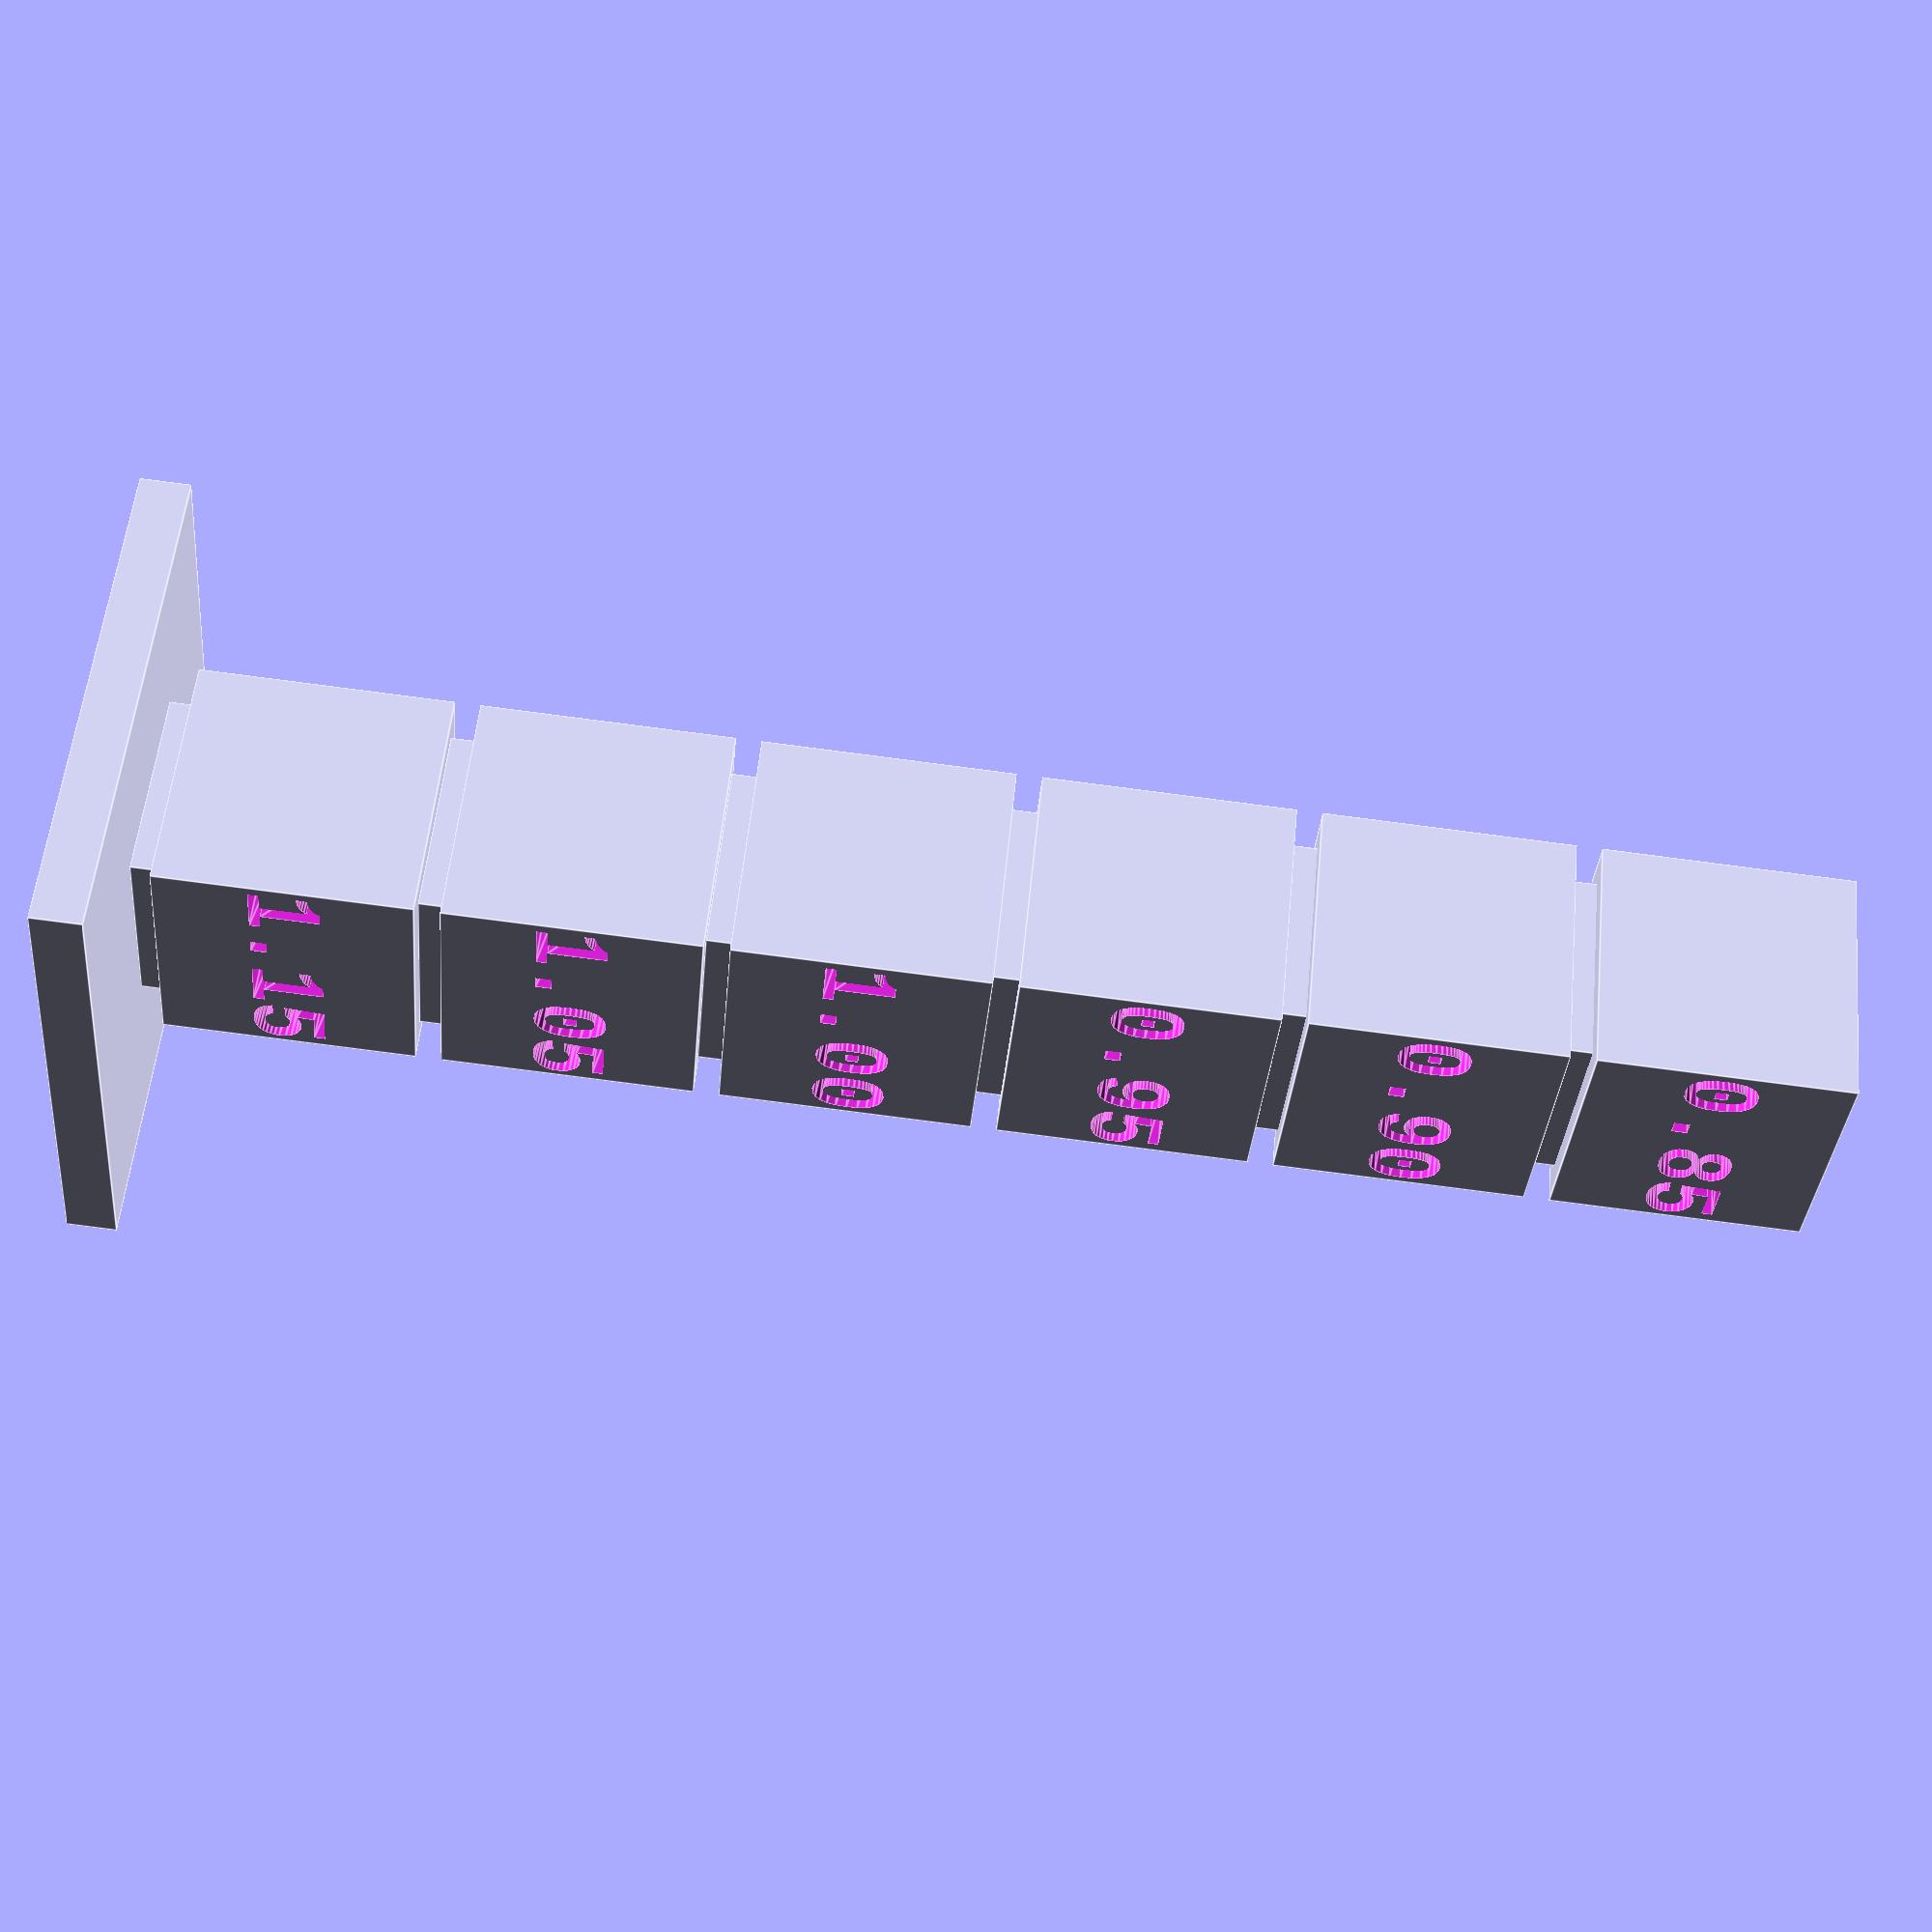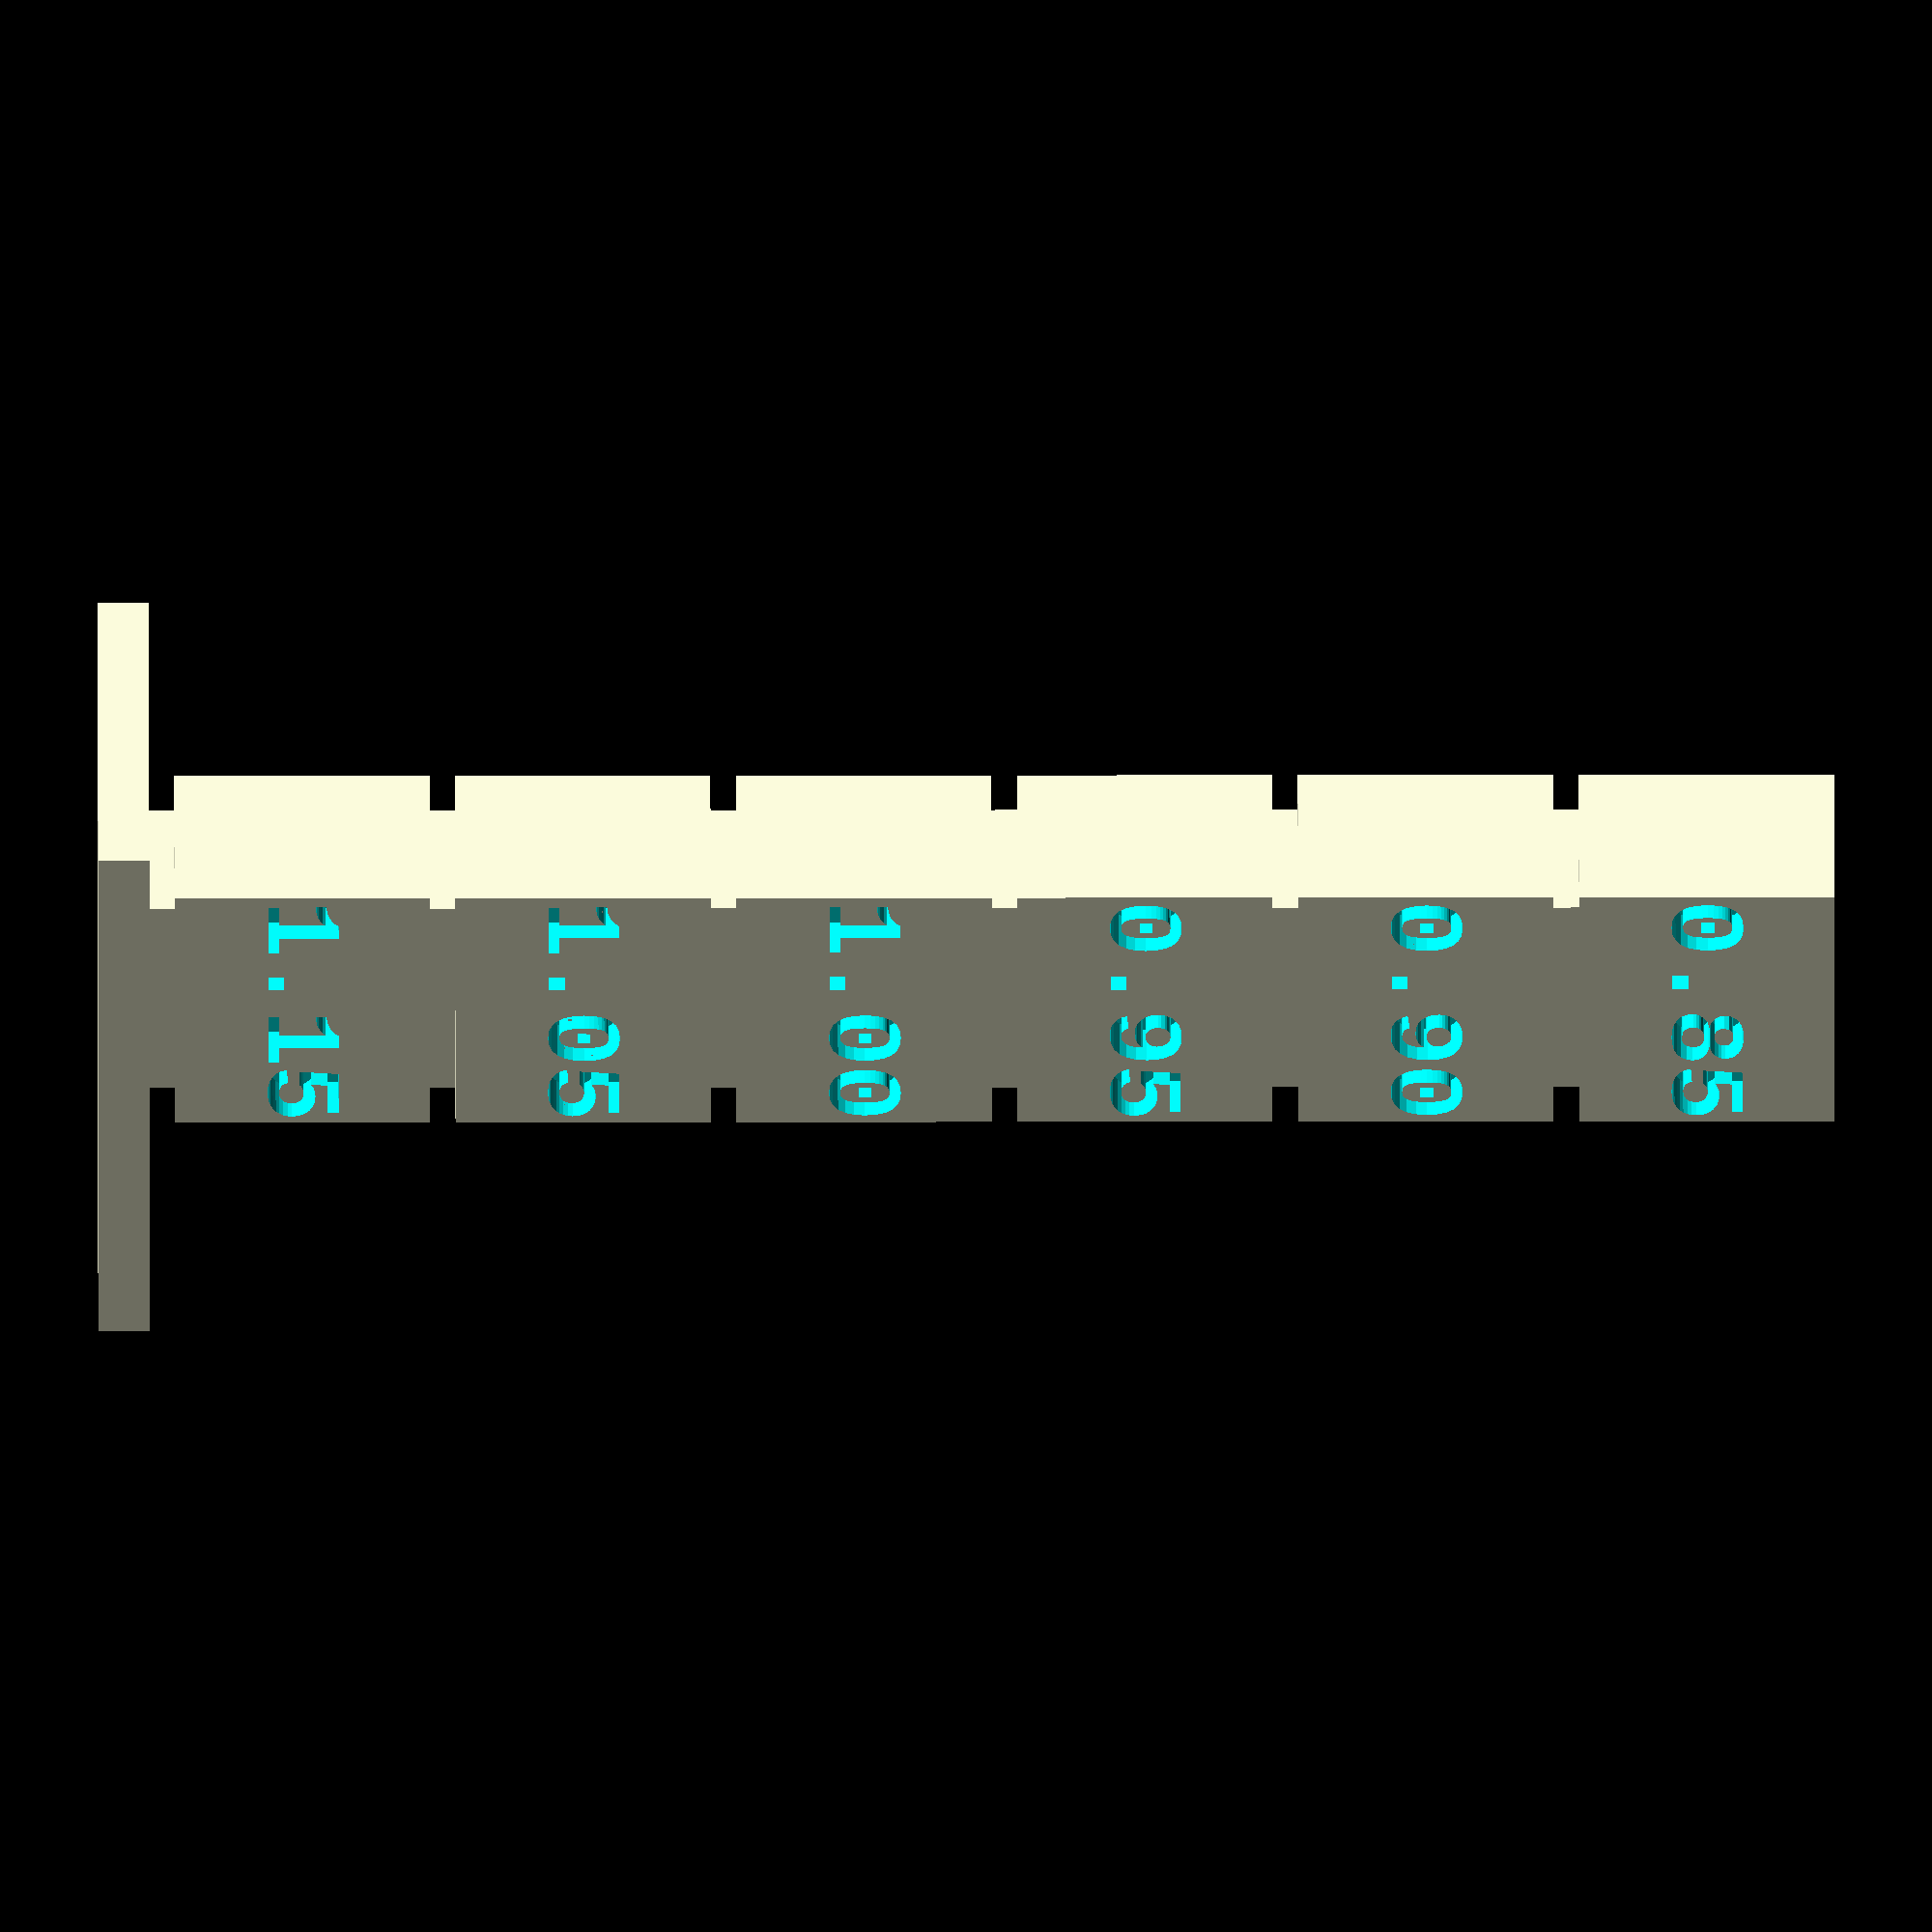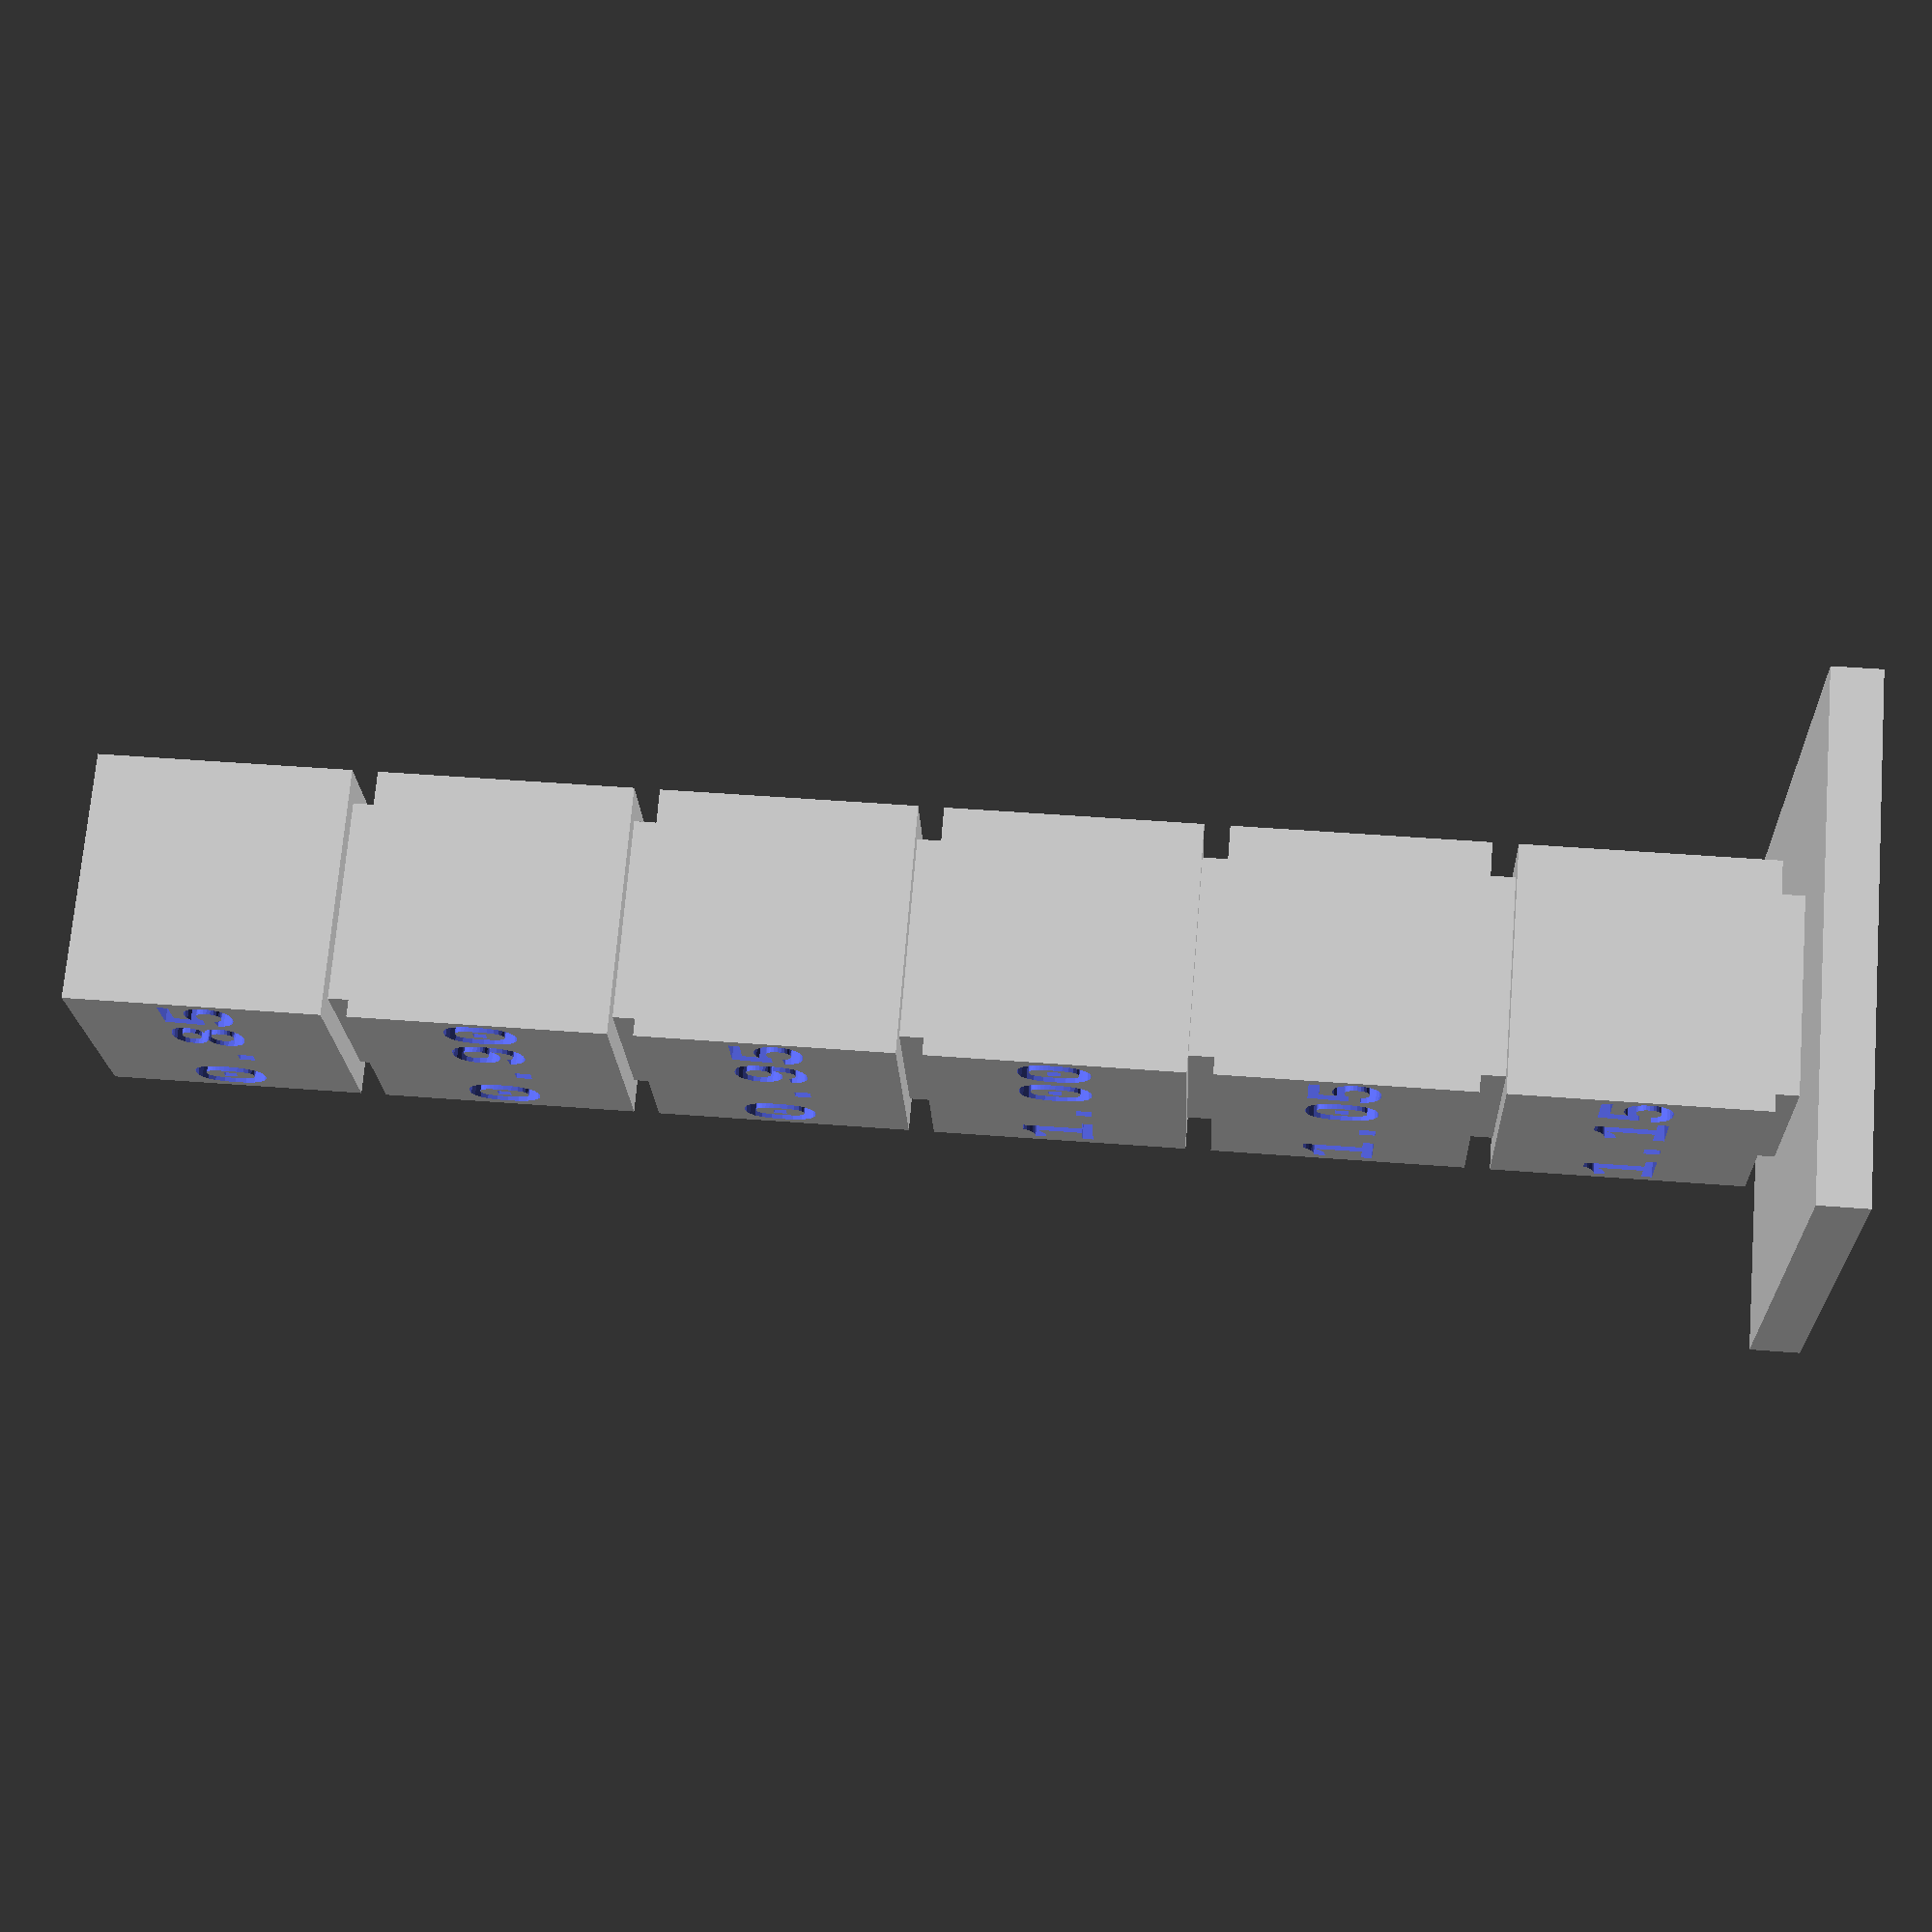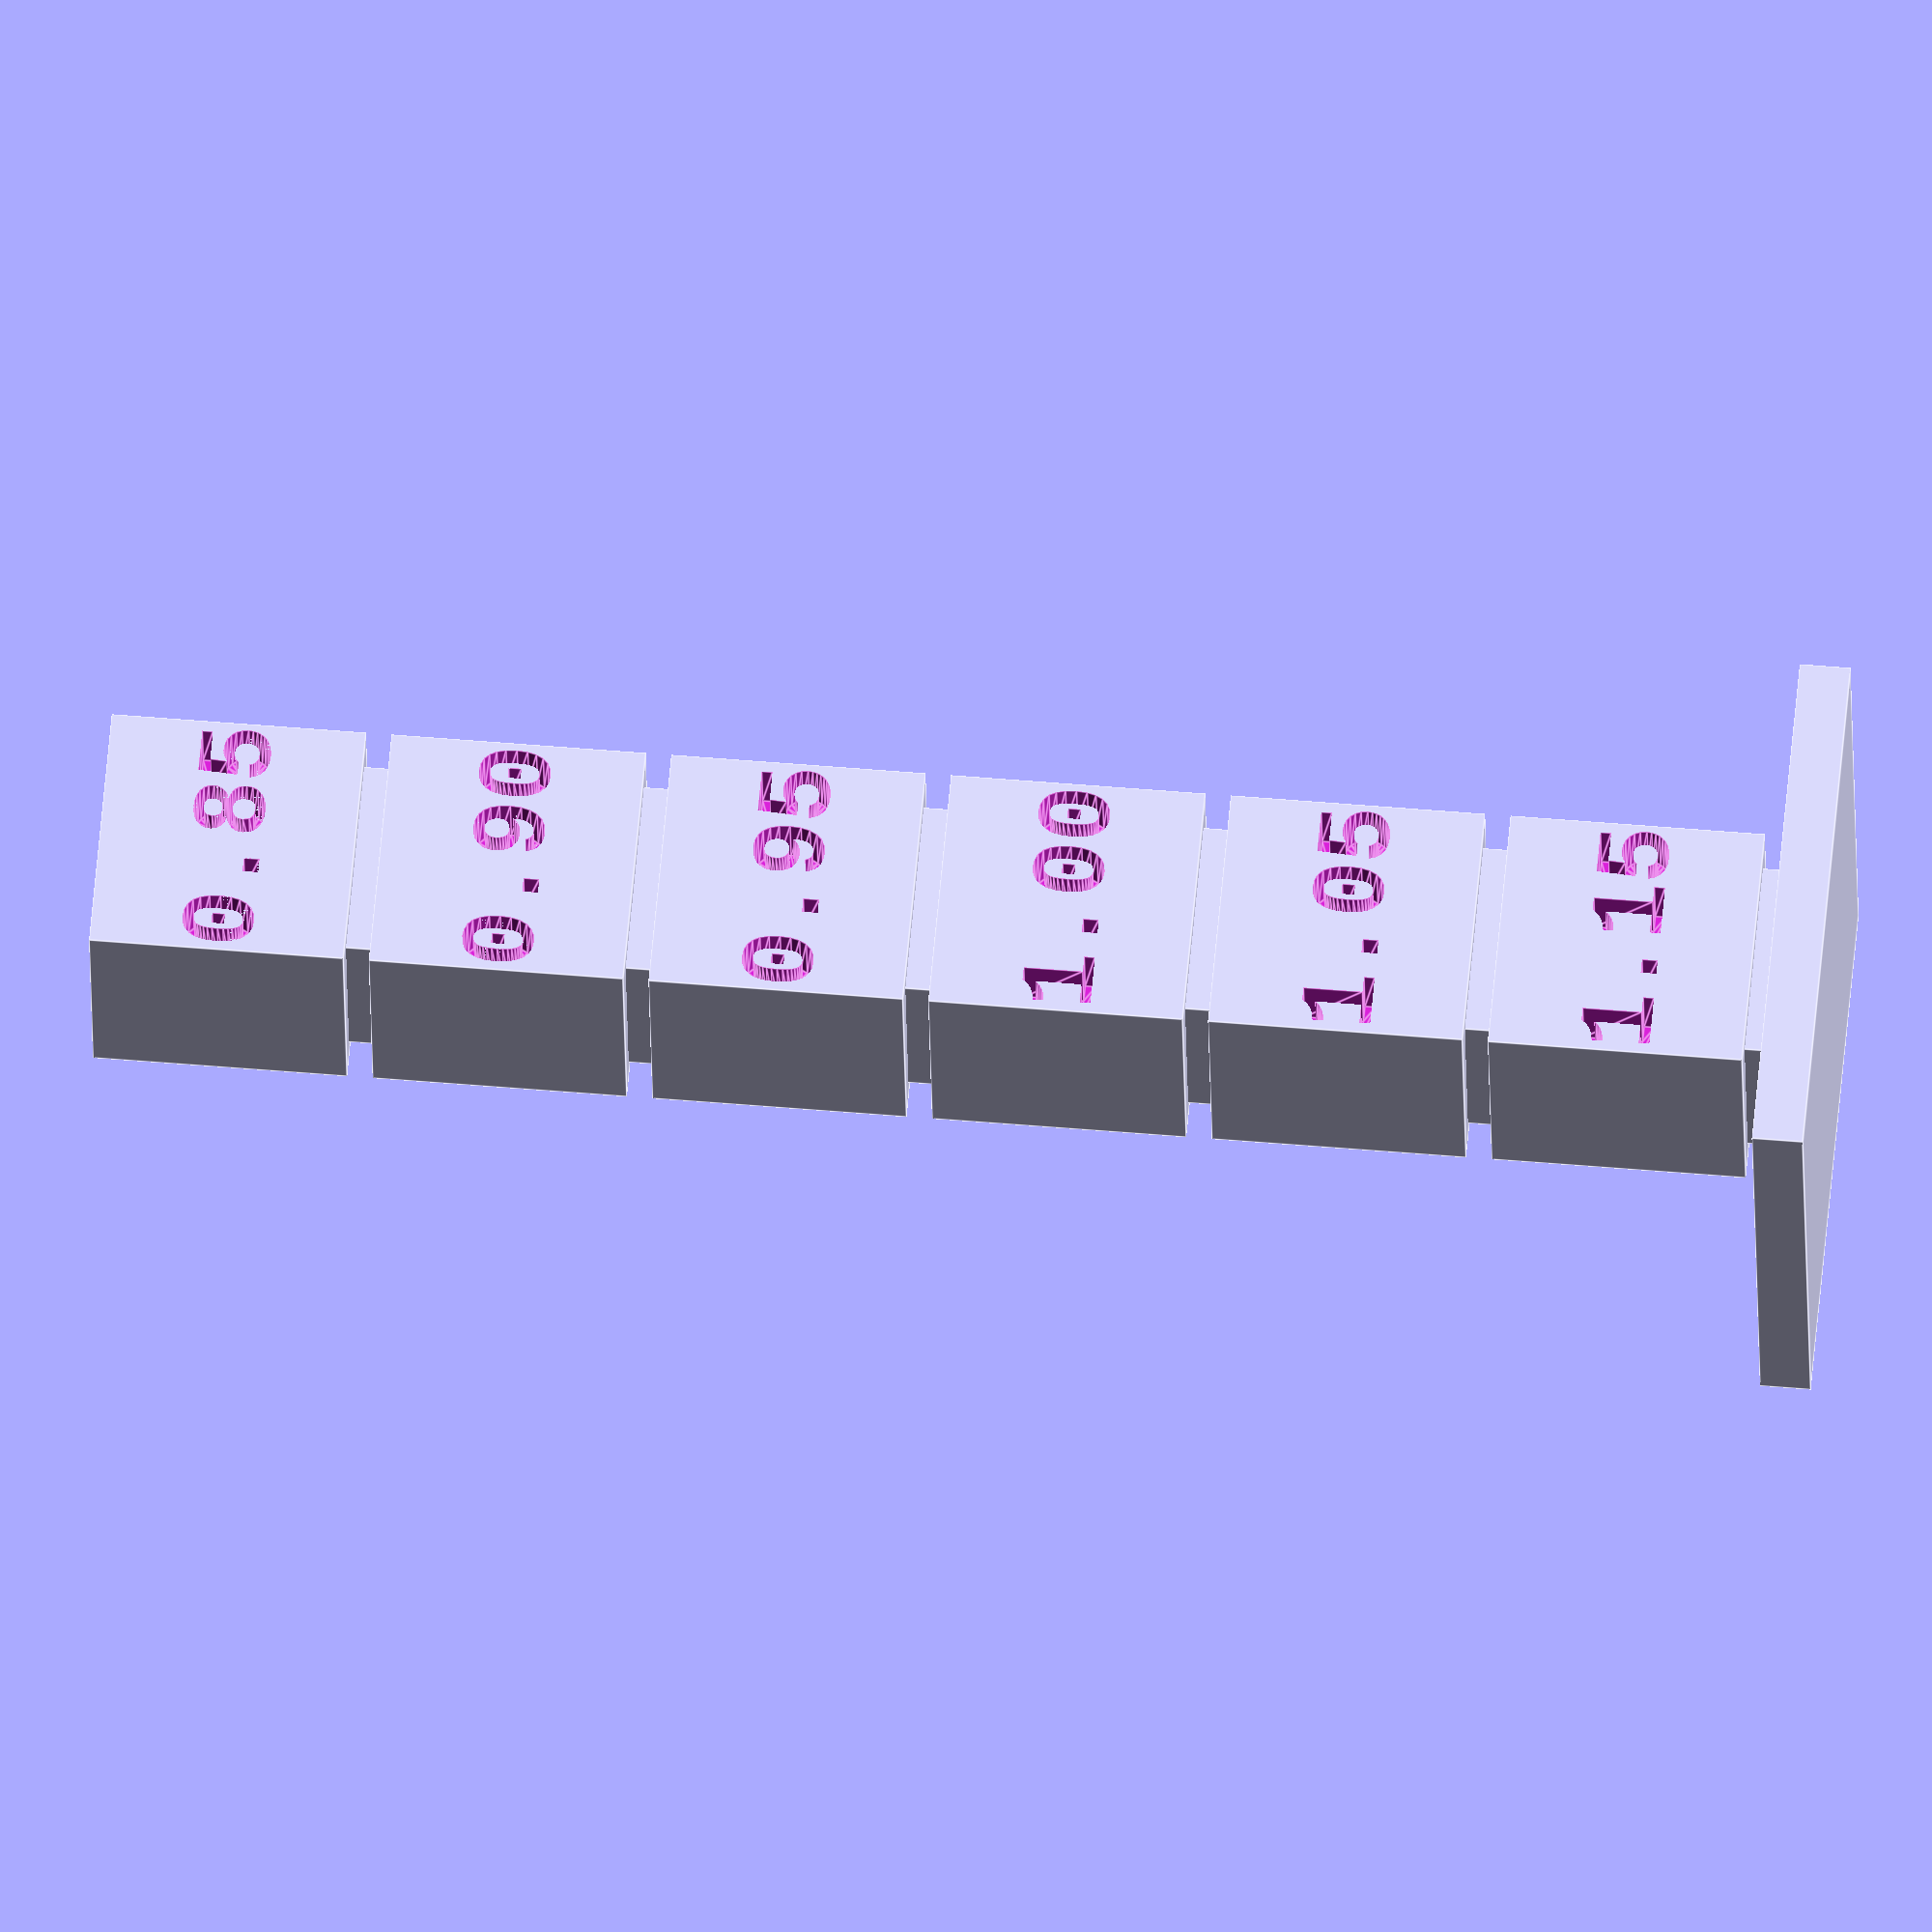
<openscad>
// Smooth Shapes
$fn = 100;

// The goal of this test is to build a set of towers of different sized "cubes"
// This tower will then have a process associated with each cube for 
// a different extrusion multiplier, which can be used to "tune" the extruder settings 
// for a filament.

// Requirements
// 1) Size of the cubes, and spaces between them need to be parameterized
cube_dimensions_length       = 20;
cube_dimensions_width        = 20;
cube_dimensions_height       = 20;
cube_seperation_height       = 4;

// 2) Distance between cubes, with recessed "colars" between them needs to be parameterized
distance_between_towers         = 20;
cube_colar_depth                = 4;

// 3) Make each cube, a customizable extrusion multiplier and overlay that value into the cube for easy identification (ordered from bottom to top)
cube_font                               = "Courier New:style=Bold";
cube_font_size                          = 6;
cube_font_depth                         = cube_dimensions_width/4;
cube_extrusion_configuration_array      = ["1.15","1.05","1.00","0.95","0.90","0.85"];
number_of_cubes_in_the_tower            = len(cube_extrusion_configuration_array);

// 4) Base of the towers need to be trapazoidal and the colar size configurable
tower_base_height                   = 4;
tower_base_additional_colar_size    = 2;

// =============================================================================================================
// Generate the "twin" tower set, for each value listed, for the sizes configured, and for the distance configured
for(cube_in_stack = [0:number_of_cubes_in_the_tower-1])
{
    // Tower Instance
    value_cube_and_colar(   cube_dimensions_length,
                            cube_dimensions_width,
                            cube_dimensions_height,
                            cube_colar_depth,
                            cube_seperation_height,
                            0,
                            0,
                            (cube_dimensions_height+cube_seperation_height/2)*cube_in_stack,
                            cube_extrusion_configuration_array[cube_in_stack]);
    }

// Generate the base structure
// FIXME: For now I am making this simply a big cube, but I want it to be a trapazoidal "pretty" base
tower_base( cube_dimensions_width*2+tower_base_additional_colar_size,
            distance_between_towers+(cube_dimensions_length)+(tower_base_additional_colar_size),
            tower_base_height,
            -(cube_dimensions_width)-tower_base_additional_colar_size,
            -cube_dimensions_length-tower_base_additional_colar_size,
            -tower_base_height-(cube_dimensions_height/2)-cube_seperation_height/2);


// =============================================================================================================
//                                  Support Functions
// =============================================================================================================
module tower_base(length,width,height,x_off,y_off,z_off)
{
    translate([x_off,y_off,z_off])
    {
        cube([length, width, height]);
    }
}

module value_cube_and_colar(length,width,height,colar_depth,sep_height,x_off,y_off,z_off,temp)
{
    translate([x_off,y_off,z_off])
    {
        // Build the cube, and then its bottom colar
        embossed_value_cube(length,width,height,temp);
        translate([0,0,-height/2])
        {
            value_cube_colar(length-colar_depth,width-colar_depth,sep_height);
        }   
    }
}

module embossed_value_cube(length, width, height, temp)
{
    difference()
    {
        cube([length, width, height] , center=true);
        // FIXME: Implement other sides, only using front and back for now, or have it be selectable
        rotate([90,0,90])
        {
                translate([0,0,(length/2)-cube_font_depth+.01])embossed_string(temp);
                translate([0,0,-(length/2)+cube_font_depth-.01])rotate([0,180,0])embossed_string(temp);
        }           
    }    
}
module value_cube_colar(length, width, height)
{
    cube([length, width, height] , center=true);
}
module embossed_string(string_text) 
{
	linear_extrude(height = cube_font_depth) 
    {
		text(string_text, size = cube_font_size, font = cube_font, halign = "center", valign = "center", $fn = 16);
	}
}



</openscad>
<views>
elev=263.7 azim=41.4 roll=277.3 proj=p view=edges
elev=147.5 azim=183.8 roll=270.1 proj=o view=solid
elev=314.1 azim=25.4 roll=95.2 proj=p view=solid
elev=307.1 azim=279.6 roll=95.2 proj=o view=edges
</views>
